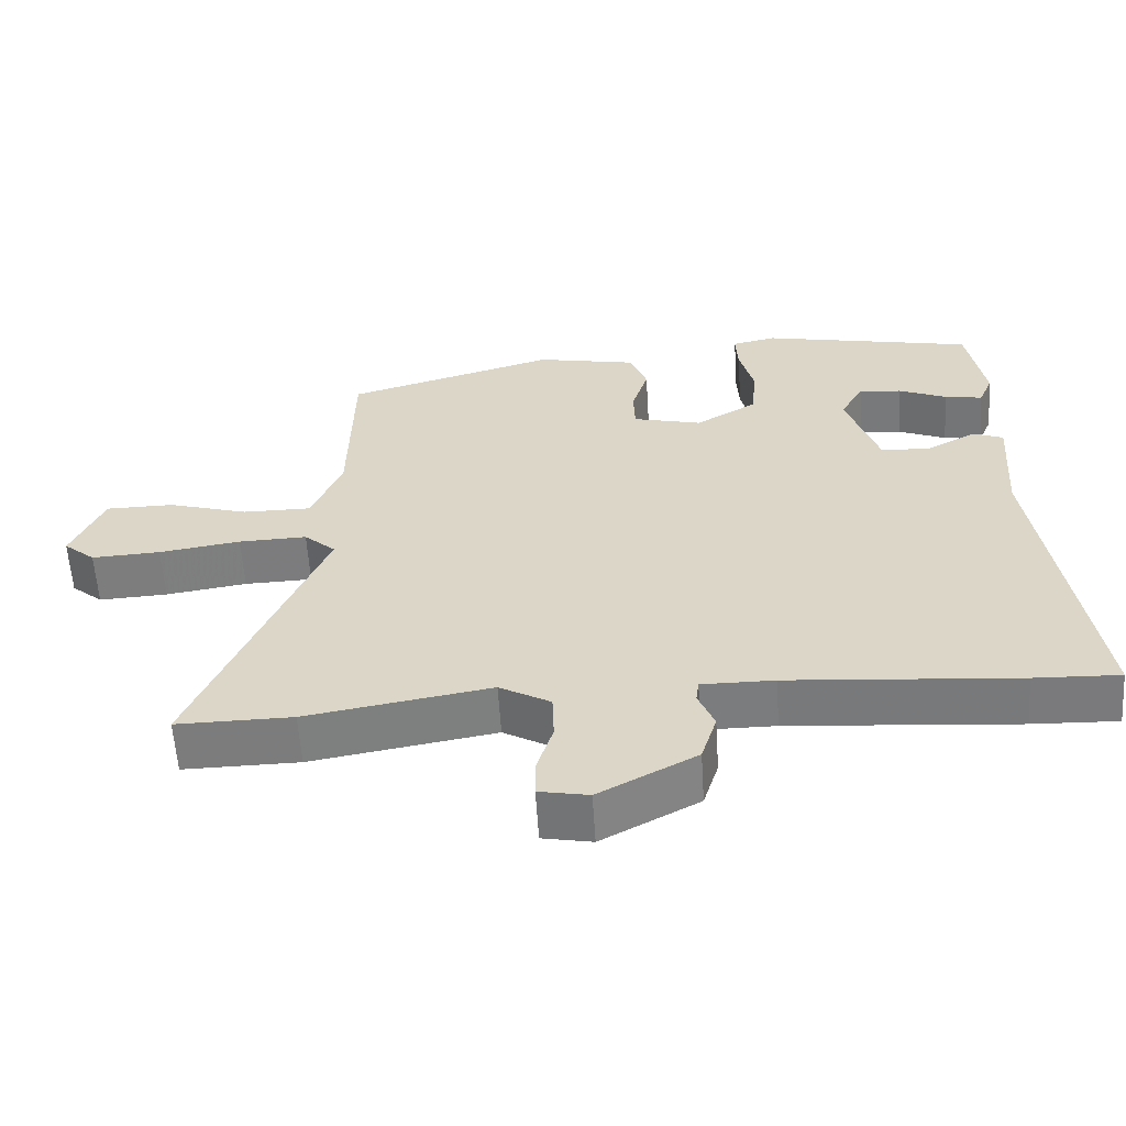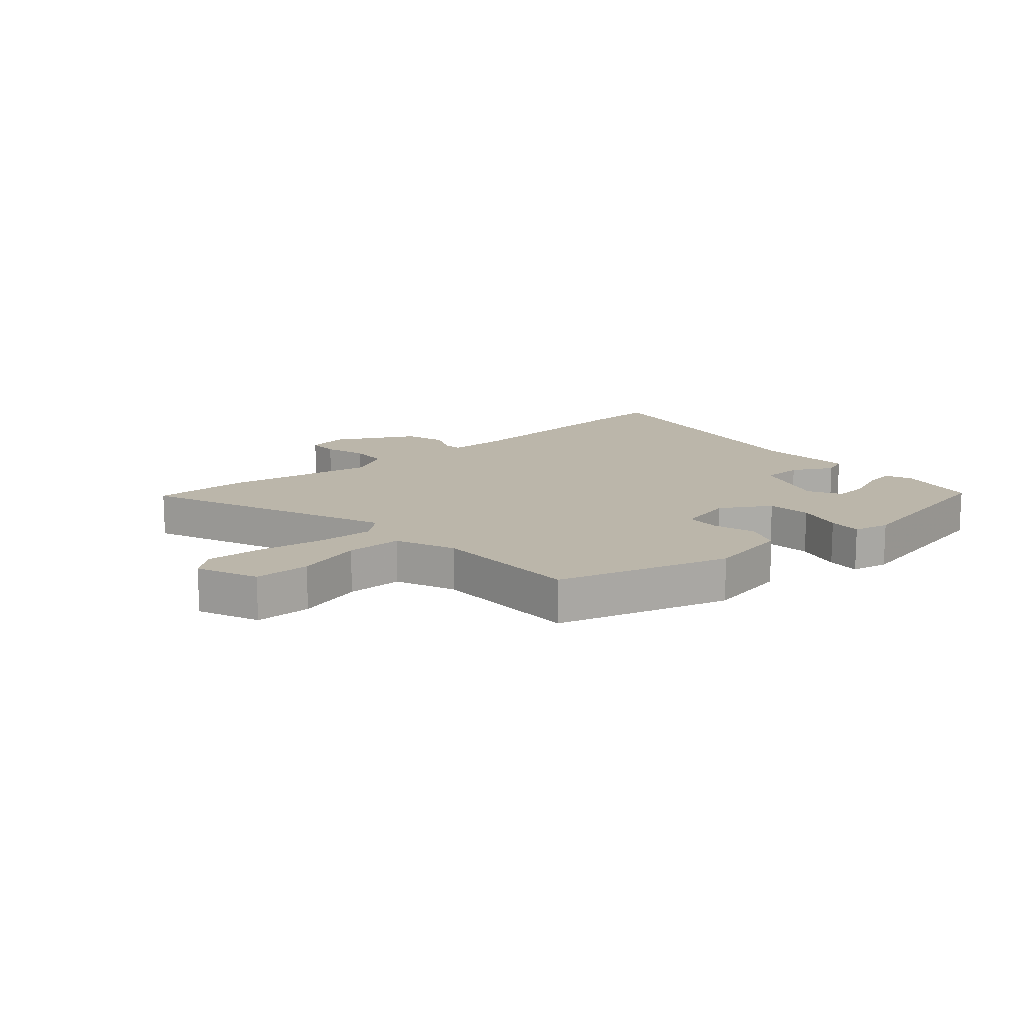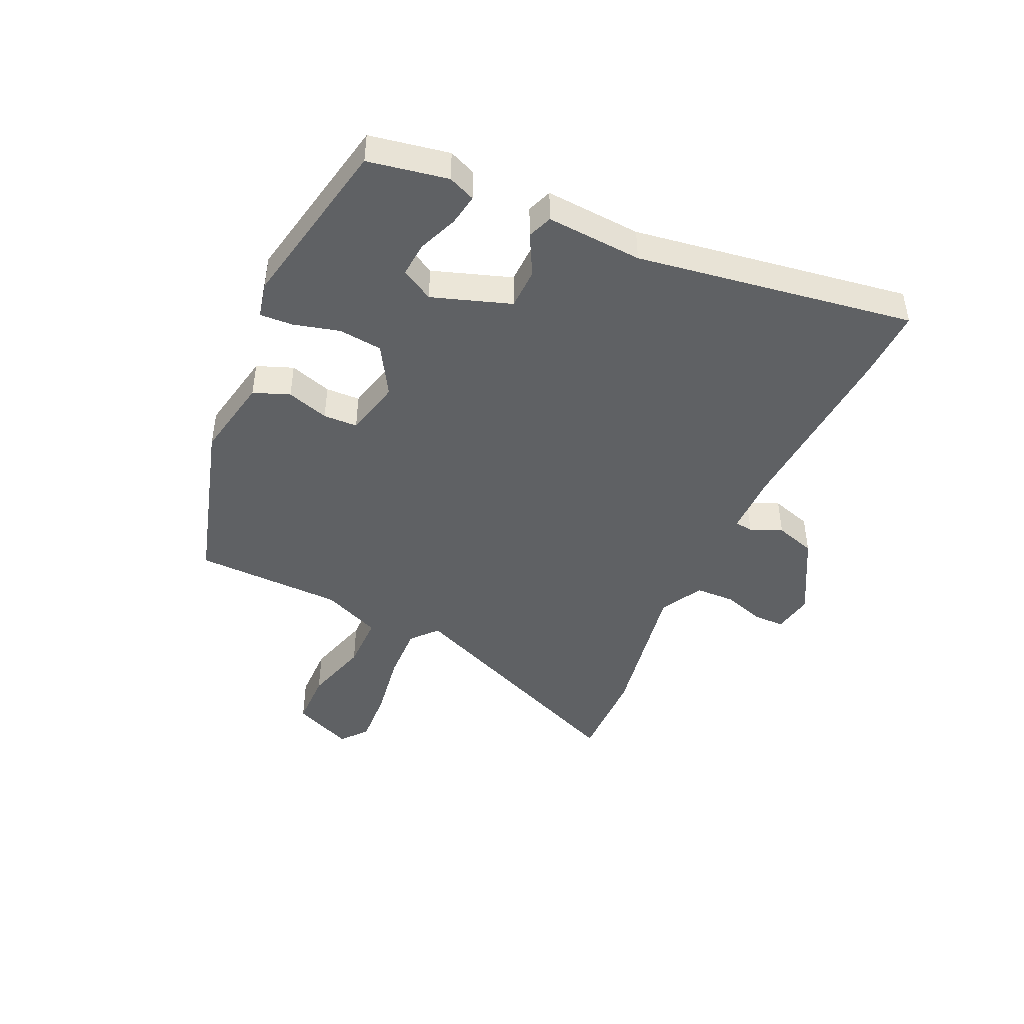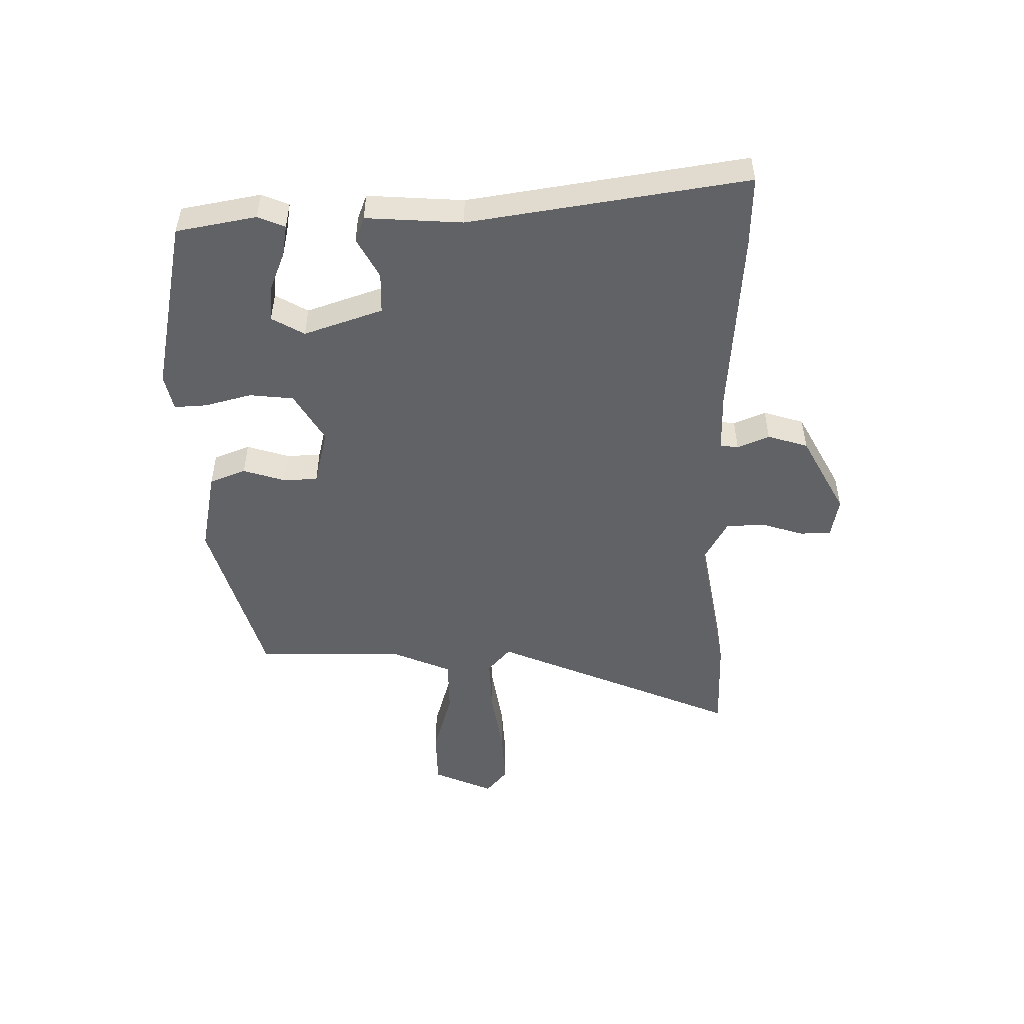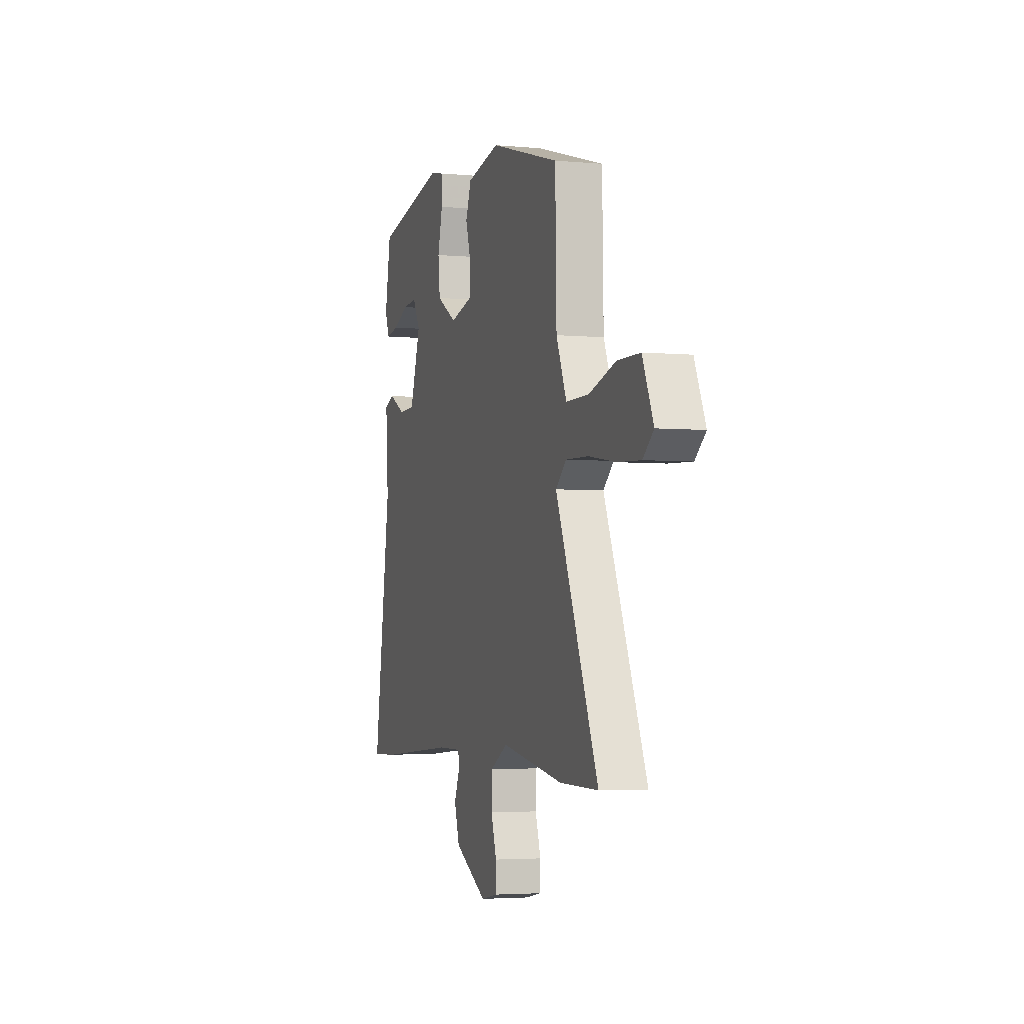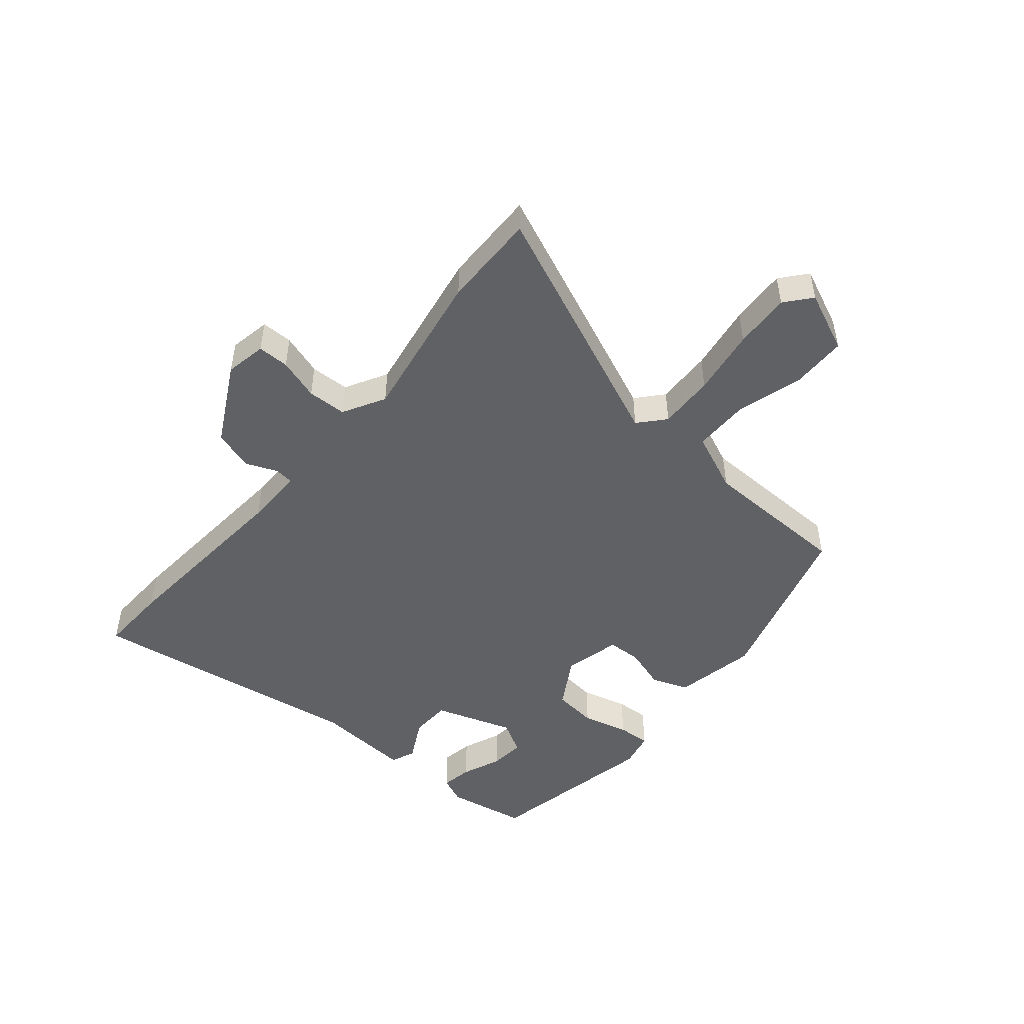
<metadata>
{"format":"obj","ext":"obj","renderer":"f3d","projection":"perspective","resolution":1024,"background":"white","views":[{"elev":-58.6,"azim":3.6,"up":"+Z"},{"elev":14.1,"azim":-40.6,"up":"+Y"},{"elev":-45.4,"azim":65.6,"up":"+Y"},{"elev":-50.5,"azim":91.0,"up":"+Y"},{"elev":-3.6,"azim":-107.4,"up":"+Z"},{"elev":-48.8,"azim":-130.0,"up":"+Y"}]}
</metadata>
<code>
v -0.462 0.07 0.37
v -0.176 0.07 0.453
v -0.039 0.07 0.426
v -0.016 0.07 0.366
v -0.038 0.07 0.296
v -0.036 0.07 0.239
v 0.058 0.07 0.216
v 0.141 0.07 0.265
v 0.149 0.07 0.338
v 0.129 0.07 0.415
v 0.126 0.07 0.47
v 0.186 0.07 0.483
v 0.476 0.07 0.424
v 0.5 0.07 0.291
v 0.481 0.07 0.246
v 0.429 0.07 0.255
v 0.363 0.07 0.282
v 0.305 0.07 0.287
v 0.274 0.07 0.233
v 0.318 0.07 0.102
v 0.386 0.07 0.1
v 0.454 0.07 0.136
v 0.495 0.07 0.12
v 0.484 0.07 -0.04
v 0.554 0.07 -0.502
v 0.438 0.07 -0.498
v 0.125 0.07 -0.474
v 0.026 0.07 -0.474
v 0.022 0.07 -0.504
v 0.044 0.07 -0.557
v 0.023 0.07 -0.624
v -0.11 0.07 -0.695
v -0.178 0.07 -0.682
v -0.178 0.07 -0.63
v -0.156 0.07 -0.561
v -0.158 0.07 -0.496
v -0.228 0.07 -0.457
v -0.48 0.07 -0.5
v -0.638 0.07 -0.502
v -0.464 0.07 -0.094
v -0.507 0.07 -0.056
v -0.6 0.07 -0.059
v -0.711 0.07 -0.076
v -0.805 0.07 -0.081
v -0.848 0.07 -0.045
v -0.804 0.07 0.055
v -0.711 0.07 0.056
v -0.602 0.07 0.024
v -0.509 0.07 0.024
v -0.467 0.07 0.122
v -0.462 0 0.37
v -0.176 0 0.453
v -0.039 0 0.426
v -0.016 0 0.366
v -0.038 0 0.296
v -0.036 0 0.239
v 0.058 0 0.216
v 0.141 0 0.265
v 0.149 0 0.338
v 0.129 0 0.415
v 0.126 0 0.47
v 0.186 0 0.483
v 0.476 0 0.424
v 0.5 0 0.291
v 0.481 0 0.246
v 0.429 0 0.255
v 0.363 0 0.282
v 0.305 0 0.287
v 0.274 0 0.233
v 0.318 0 0.102
v 0.386 0 0.1
v 0.454 0 0.136
v 0.495 0 0.12
v 0.484 0 -0.04
v 0.554 0 -0.502
v 0.438 0 -0.498
v 0.125 0 -0.474
v 0.026 0 -0.474
v 0.022 0 -0.504
v 0.044 0 -0.557
v 0.023 0 -0.624
v -0.11 0 -0.695
v -0.178 0 -0.682
v -0.178 0 -0.63
v -0.156 0 -0.561
v -0.158 0 -0.496
v -0.228 0 -0.457
v -0.48 0 -0.5
v -0.638 0 -0.502
v -0.464 0 -0.094
v -0.507 0 -0.056
v -0.6 0 -0.059
v -0.711 0 -0.076
v -0.805 0 -0.081
v -0.848 0 -0.045
v -0.804 0 0.055
v -0.711 0 0.056
v -0.602 0 0.024
v -0.509 0 0.024
v -0.467 0 0.122
f 46 47 48
f 45 46 48
f 44 45 48
f 43 44 48
f 42 43 48
f 41 42 48 49
f 40 41 49 50
f 37 38 39 40
f 1 2 3
f 50 1 3
f 40 50 3
f 37 40 3
f 36 37 3
f 33 34 35
f 32 33 35
f 31 32 35
f 30 31 35
f 29 30 35
f 28 29 35 36
f 24 25 26 27
f 24 27 28
f 23 24 28
f 22 23 28
f 21 22 28
f 20 21 28 36
f 15 16 17
f 14 15 17
f 13 14 17
f 12 13 17
f 11 12 17
f 10 11 17
f 9 10 17 18
f 8 9 18 19
f 3 4 5
f 36 3 5
f 36 5 6
f 19 20 36
f 8 19 36
f 7 8 36
f 6 7 36
f 98 97 96
f 98 96 95
f 98 95 94
f 98 94 93
f 98 93 92
f 99 98 92 91
f 100 99 91 90
f 90 89 88 87
f 53 52 51
f 53 51 100
f 53 100 90
f 53 90 87
f 53 87 86
f 85 84 83
f 85 83 82
f 85 82 81
f 85 81 80
f 85 80 79
f 86 85 79 78
f 77 76 75 74
f 78 77 74
f 78 74 73
f 78 73 72
f 78 72 71
f 86 78 71 70
f 67 66 65
f 67 65 64
f 67 64 63
f 67 63 62
f 67 62 61
f 67 61 60
f 68 67 60 59
f 69 68 59 58
f 55 54 53
f 55 53 86
f 56 55 86
f 86 70 69
f 86 69 58
f 86 58 57
f 86 57 56
f 1 51 52 2
f 2 52 53 3
f 3 53 54 4
f 4 54 55 5
f 5 55 56 6
f 6 56 57 7
f 7 57 58 8
f 8 58 59 9
f 9 59 60 10
f 10 60 61 11
f 11 61 62 12
f 12 62 63 13
f 13 63 64 14
f 14 64 65 15
f 15 65 66 16
f 16 66 67 17
f 17 67 68 18
f 18 68 69 19
f 19 69 70 20
f 20 70 71 21
f 21 71 72 22
f 22 72 73 23
f 23 73 74 24
f 24 74 75 25
f 25 75 76 26
f 26 76 77 27
f 27 77 78 28
f 28 78 79 29
f 29 79 80 30
f 30 80 81 31
f 31 81 82 32
f 32 82 83 33
f 33 83 84 34
f 34 84 85 35
f 35 85 86 36
f 36 86 87 37
f 37 87 88 38
f 38 88 89 39
f 39 89 90 40
f 40 90 91 41
f 41 91 92 42
f 42 92 93 43
f 43 93 94 44
f 44 94 95 45
f 45 95 96 46
f 46 96 97 47
f 47 97 98 48
f 48 98 99 49
f 49 99 100 50
f 50 100 51 1

</code>
